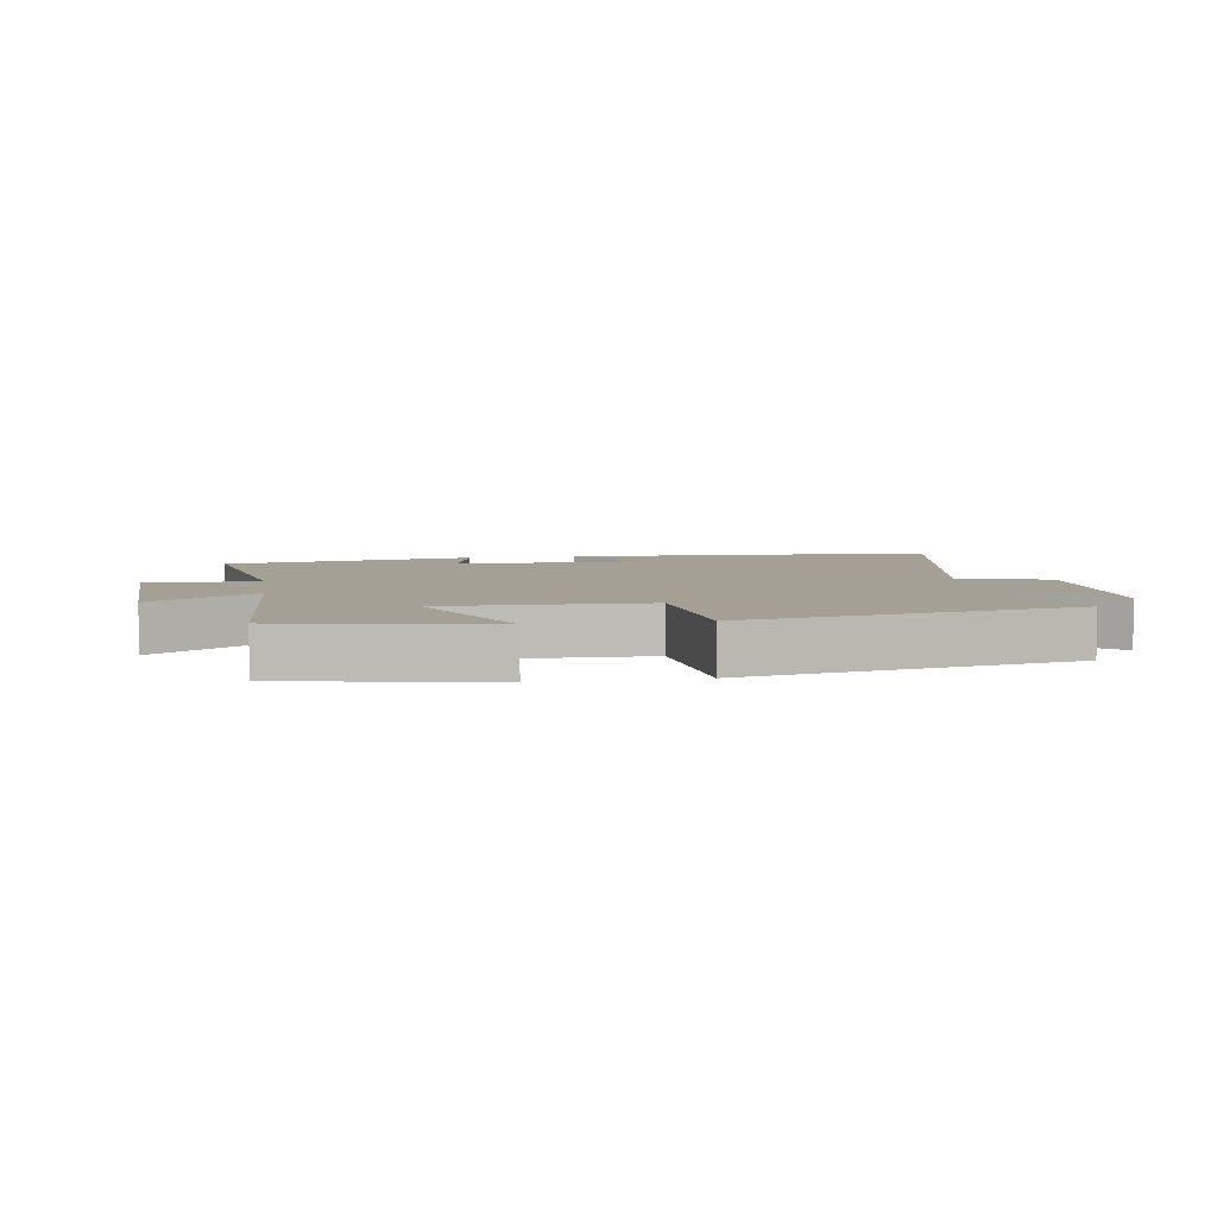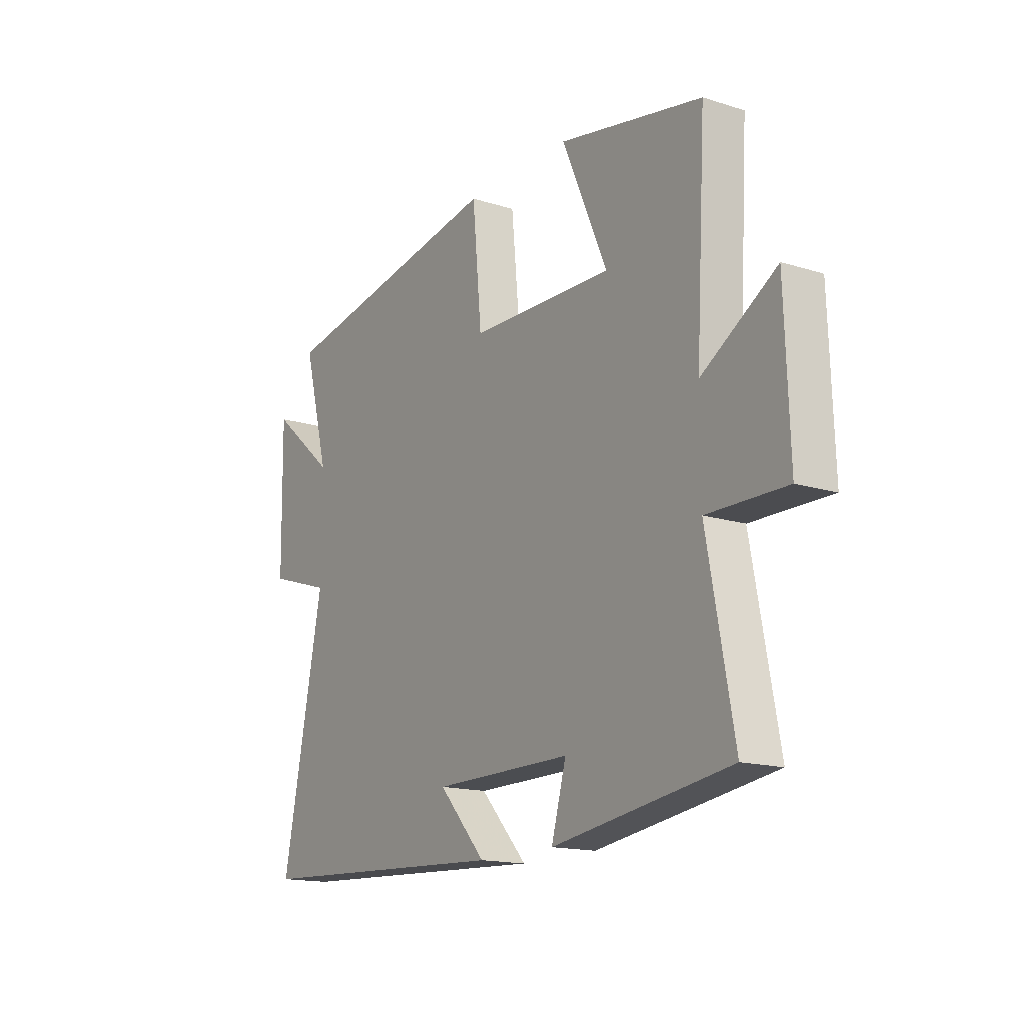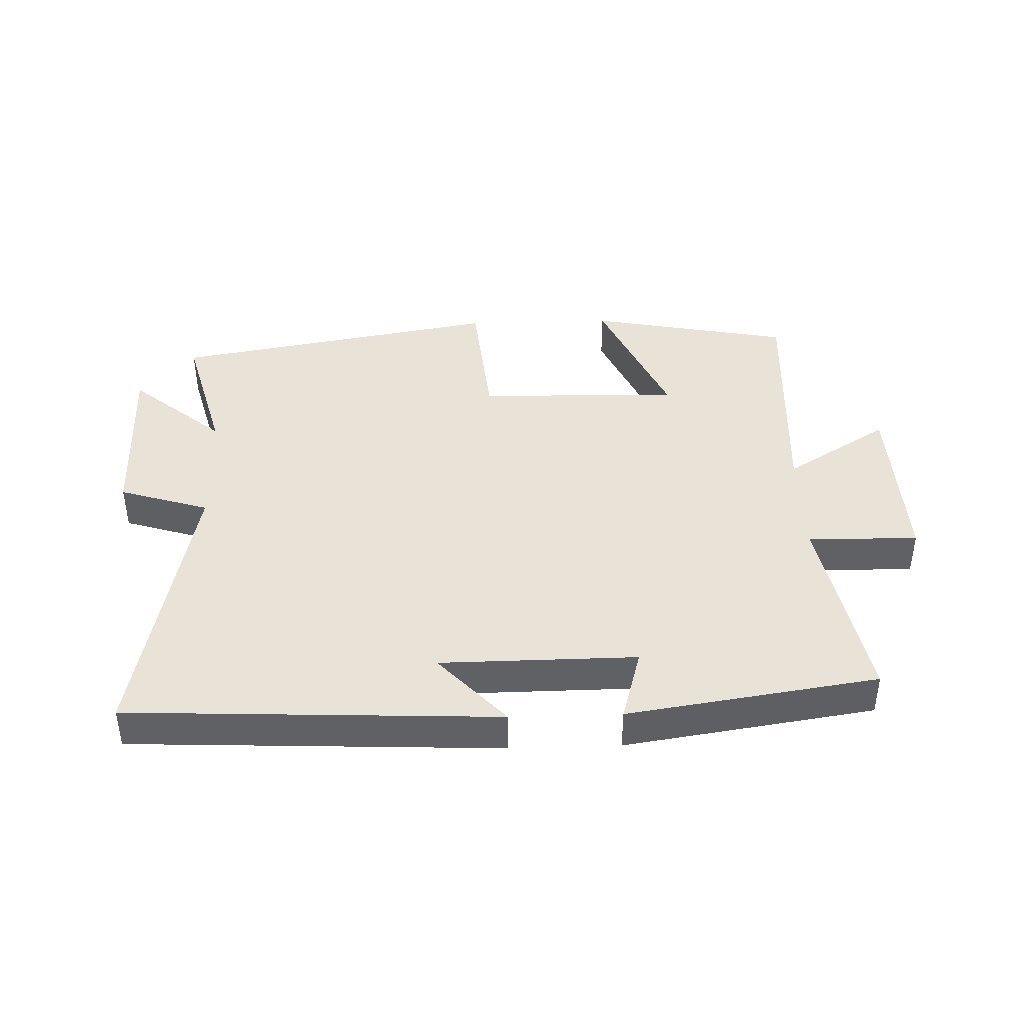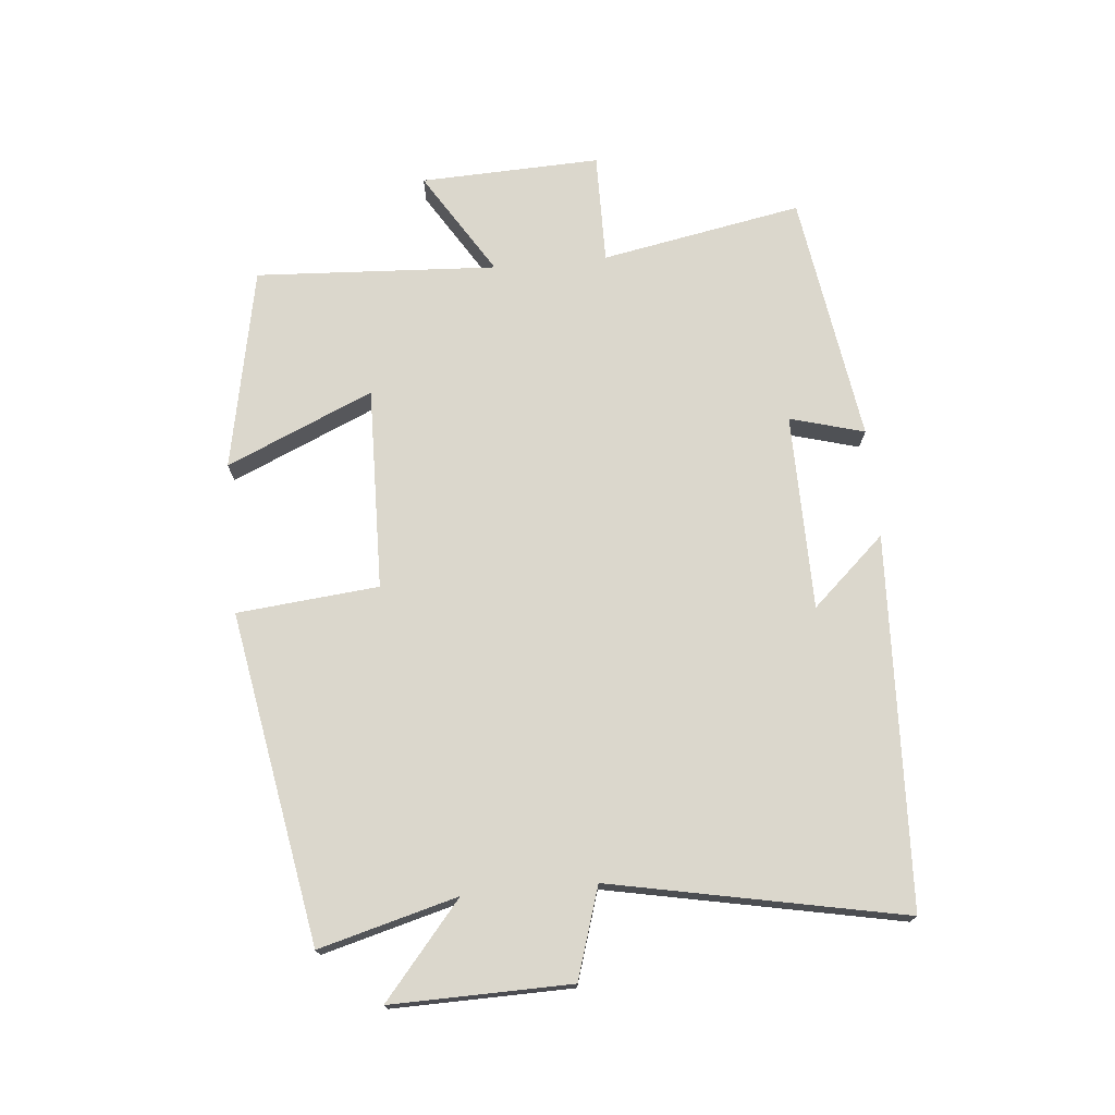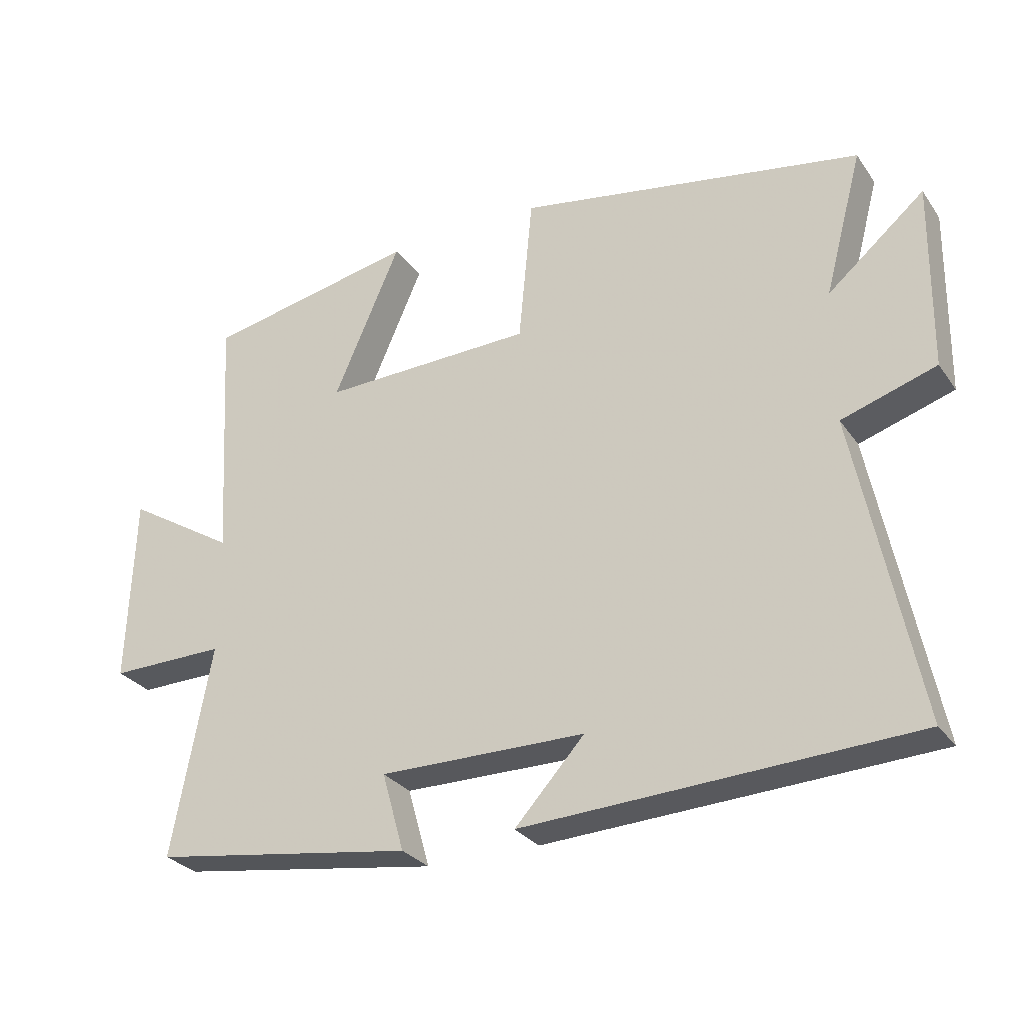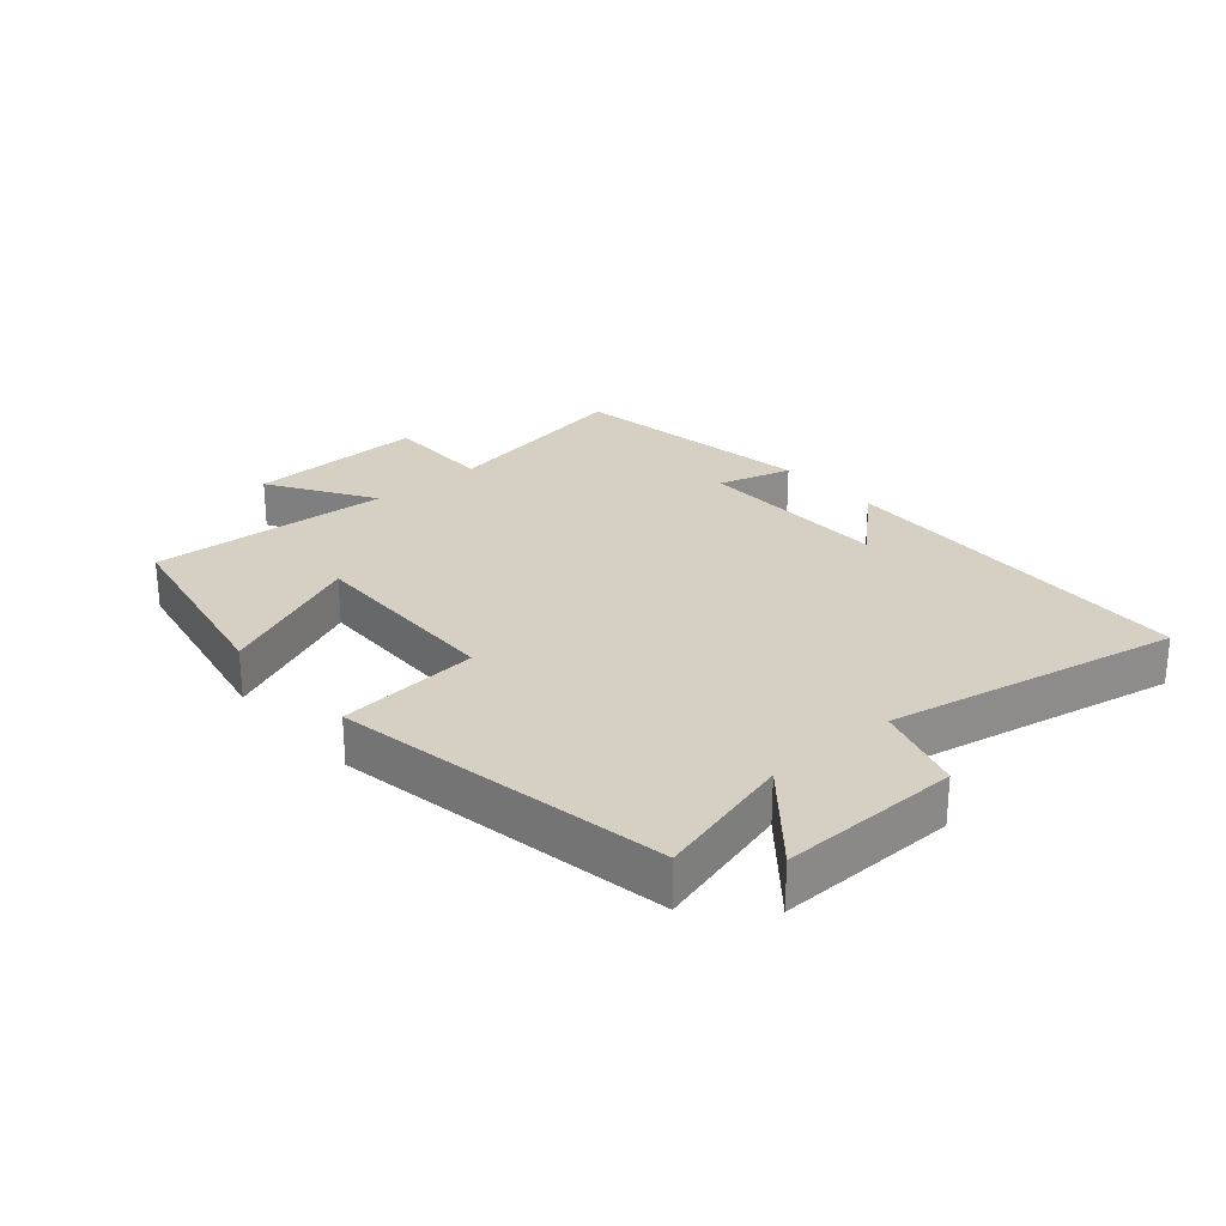
<metadata>
{"format":"obj","ext":"obj","renderer":"f3d","projection":"perspective","resolution":1024,"background":"white","views":[{"elev":5.9,"azim":-9.1,"up":"+Y"},{"elev":-15.7,"azim":-123.2,"up":"+Z"},{"elev":41.4,"azim":178.1,"up":"+Y"},{"elev":73.1,"azim":84.6,"up":"+Y"},{"elev":-28.8,"azim":28.3,"up":"+Z"},{"elev":26.2,"azim":48.9,"up":"+Y"}]}
</metadata>
<code>
v -0.559 0.07 -0.441
v -0.5 0.07 -0.124
v -0.675 0.07 -0.126
v -0.665 0.07 0.158
v -0.5 0.07 0.056
v -0.522 0.07 0.437
v -0.202 0.07 0.5
v -0.303 0.07 0.269
v 0.017 0.07 0.277
v 0.038 0.07 0.5
v 0.558 0.07 0.409
v 0.5 0.07 0.192
v 0.646 0.07 0.315
v 0.642 0.07 0.033
v 0.5 0.07 -0.012
v 0.592 0.07 -0.472
v 0.008 0.07 -0.5
v 0.113 0.07 -0.385
v -0.197 0.07 -0.383
v -0.164 0.07 -0.5
v -0.559 0 -0.441
v -0.5 0 -0.124
v -0.675 0 -0.126
v -0.665 0 0.158
v -0.5 0 0.056
v -0.522 0 0.437
v -0.202 0 0.5
v -0.303 0 0.269
v 0.017 0 0.277
v 0.038 0 0.5
v 0.558 0 0.409
v 0.5 0 0.192
v 0.646 0 0.315
v 0.642 0 0.033
v 0.5 0 -0.012
v 0.592 0 -0.472
v 0.008 0 -0.5
v 0.113 0 -0.385
v -0.197 0 -0.383
v -0.164 0 -0.5
f 19 20 1 2
f 18 19 2
f 15 16 17 18
f 15 18 2
f 12 13 14 15
f 12 15 2 3
f 9 10 11 12
f 8 9 12
f 5 6 7 8
f 5 8 12
f 3 4 5
f 3 5 12
f 22 21 40 39
f 22 39 38
f 38 37 36 35
f 22 38 35
f 35 34 33 32
f 23 22 35 32
f 32 31 30 29
f 32 29 28
f 28 27 26 25
f 32 28 25
f 25 24 23
f 32 25 23
f 1 21 22 2
f 2 22 23 3
f 3 23 24 4
f 4 24 25 5
f 5 25 26 6
f 6 26 27 7
f 7 27 28 8
f 8 28 29 9
f 9 29 30 10
f 10 30 31 11
f 11 31 32 12
f 12 32 33 13
f 13 33 34 14
f 14 34 35 15
f 15 35 36 16
f 16 36 37 17
f 17 37 38 18
f 18 38 39 19
f 19 39 40 20
f 20 40 21 1

</code>
